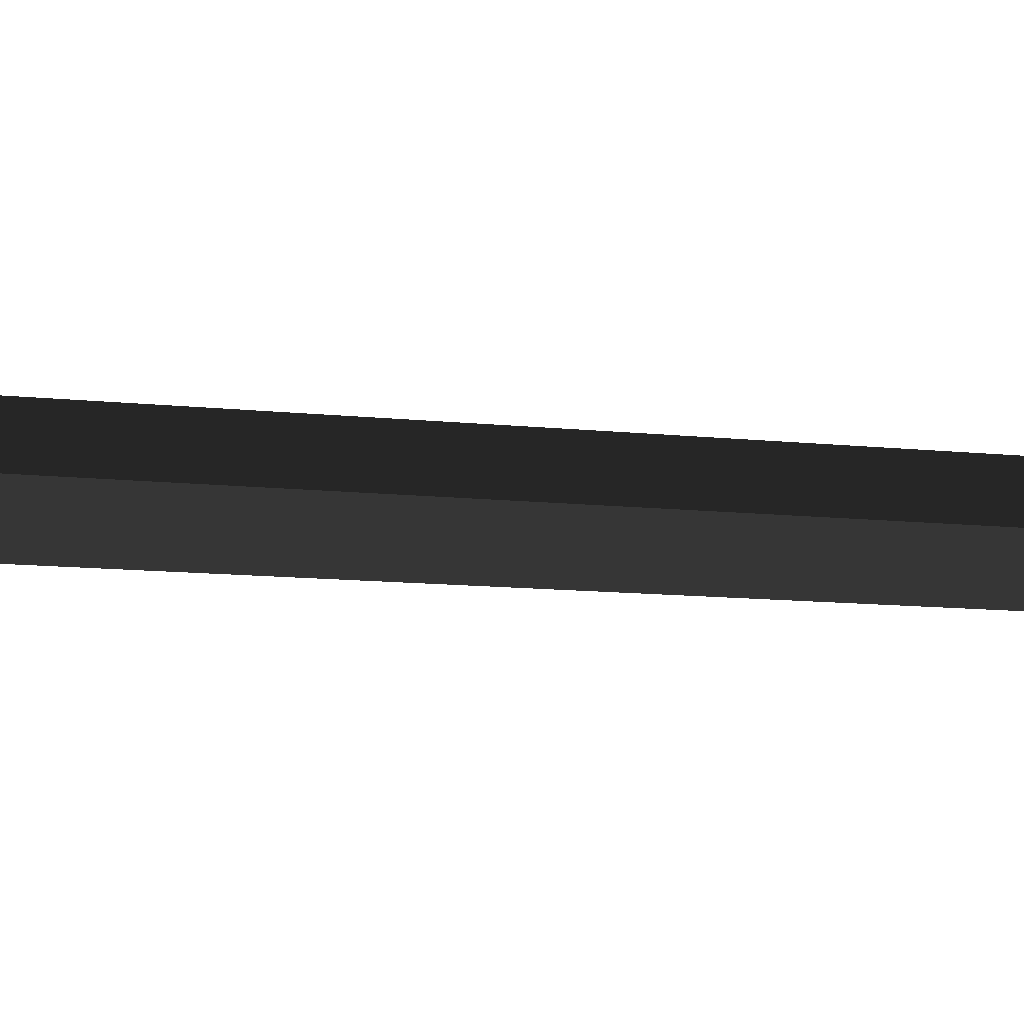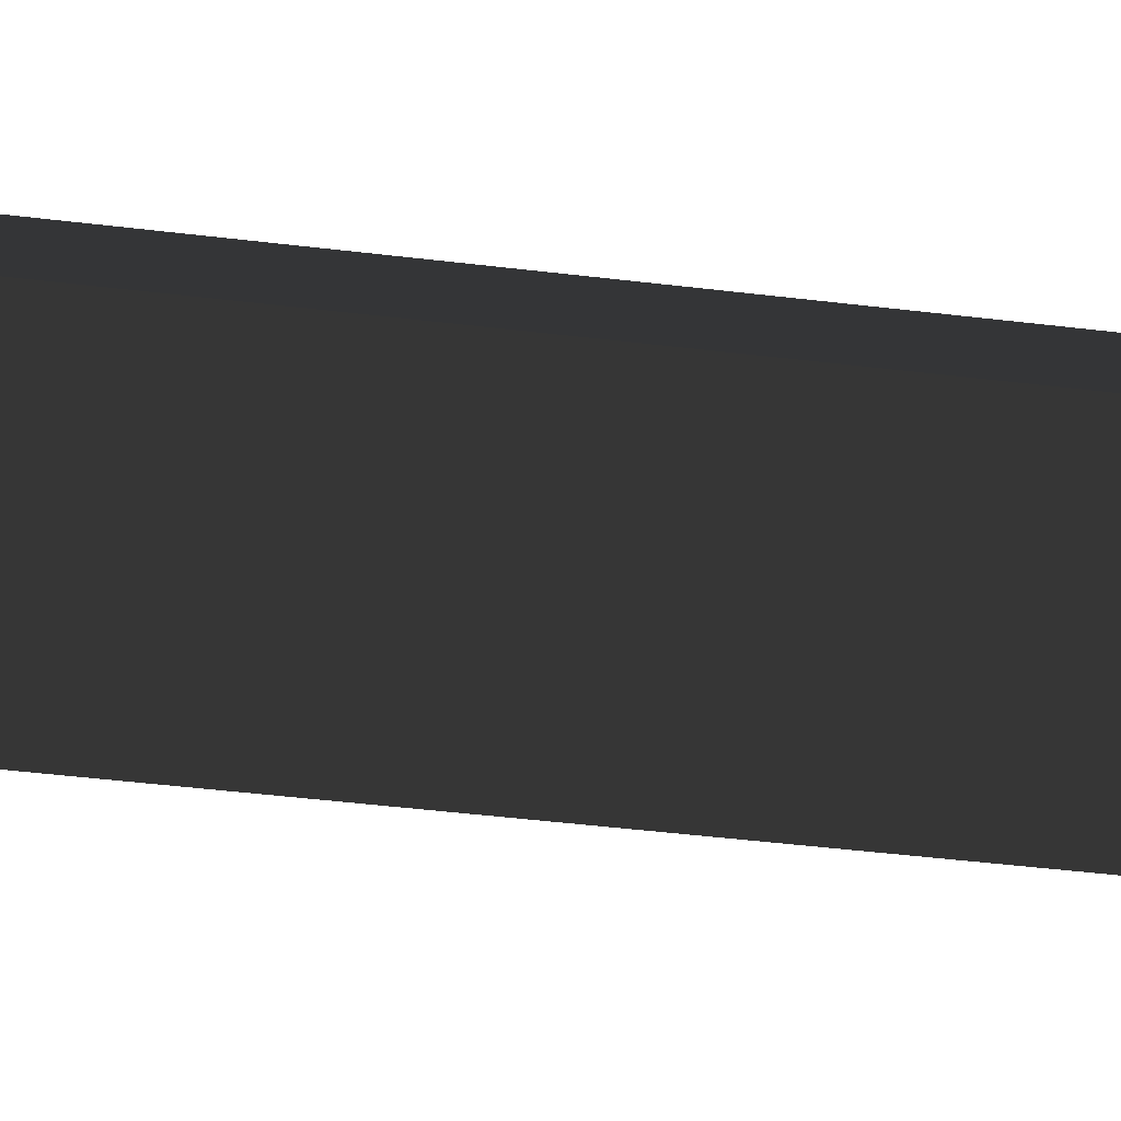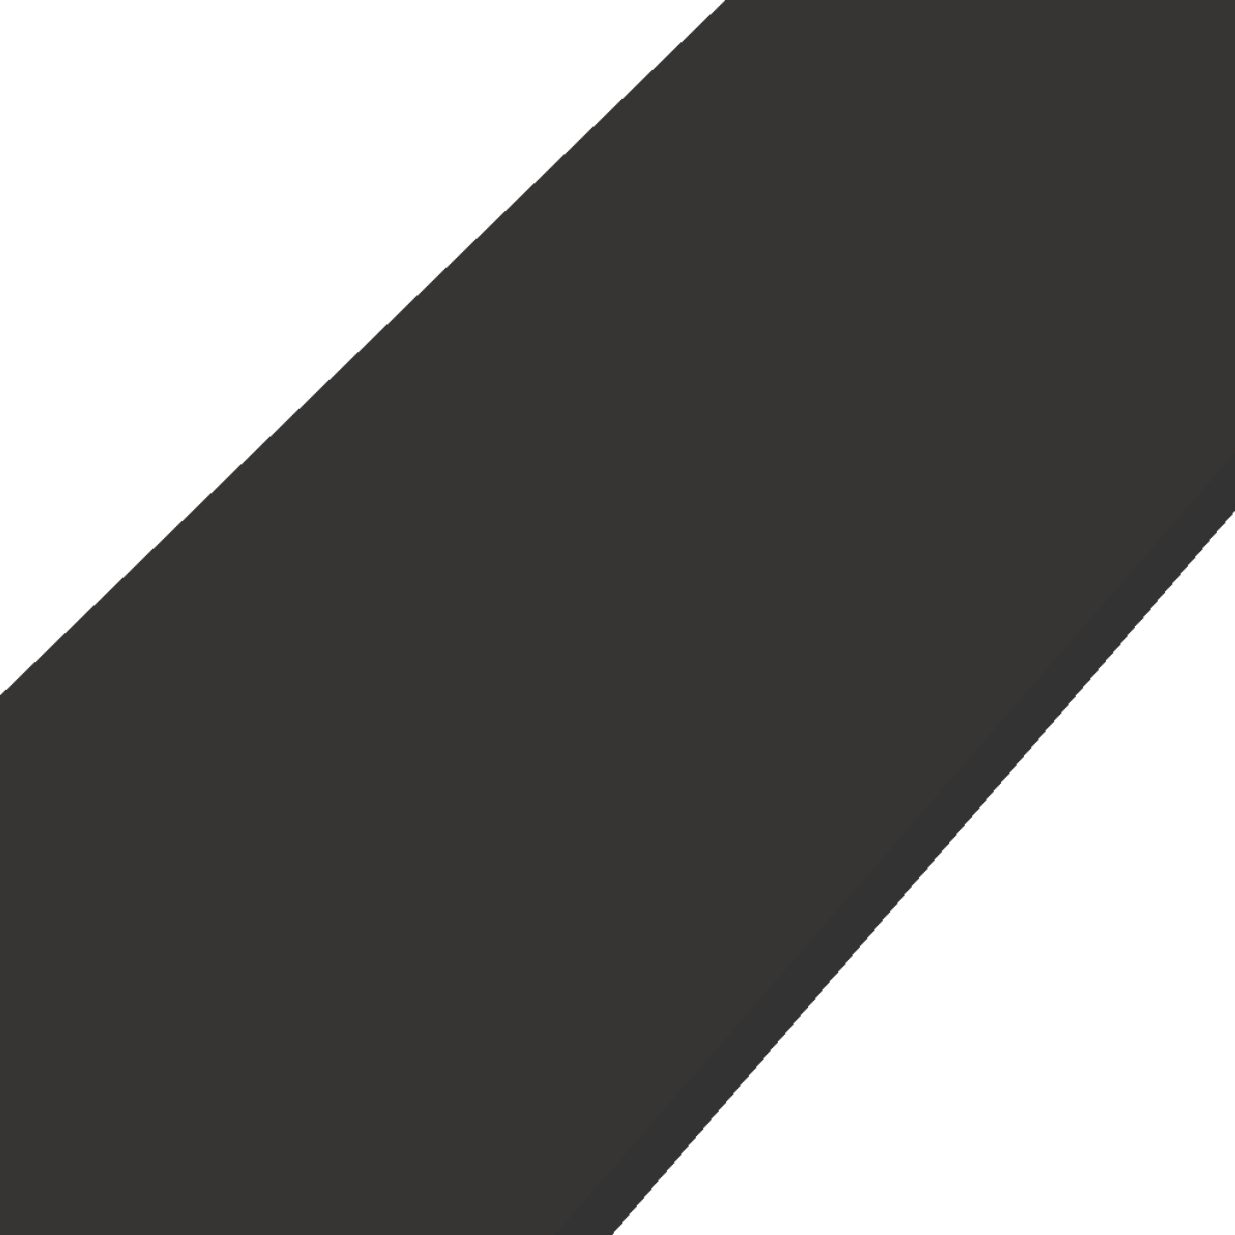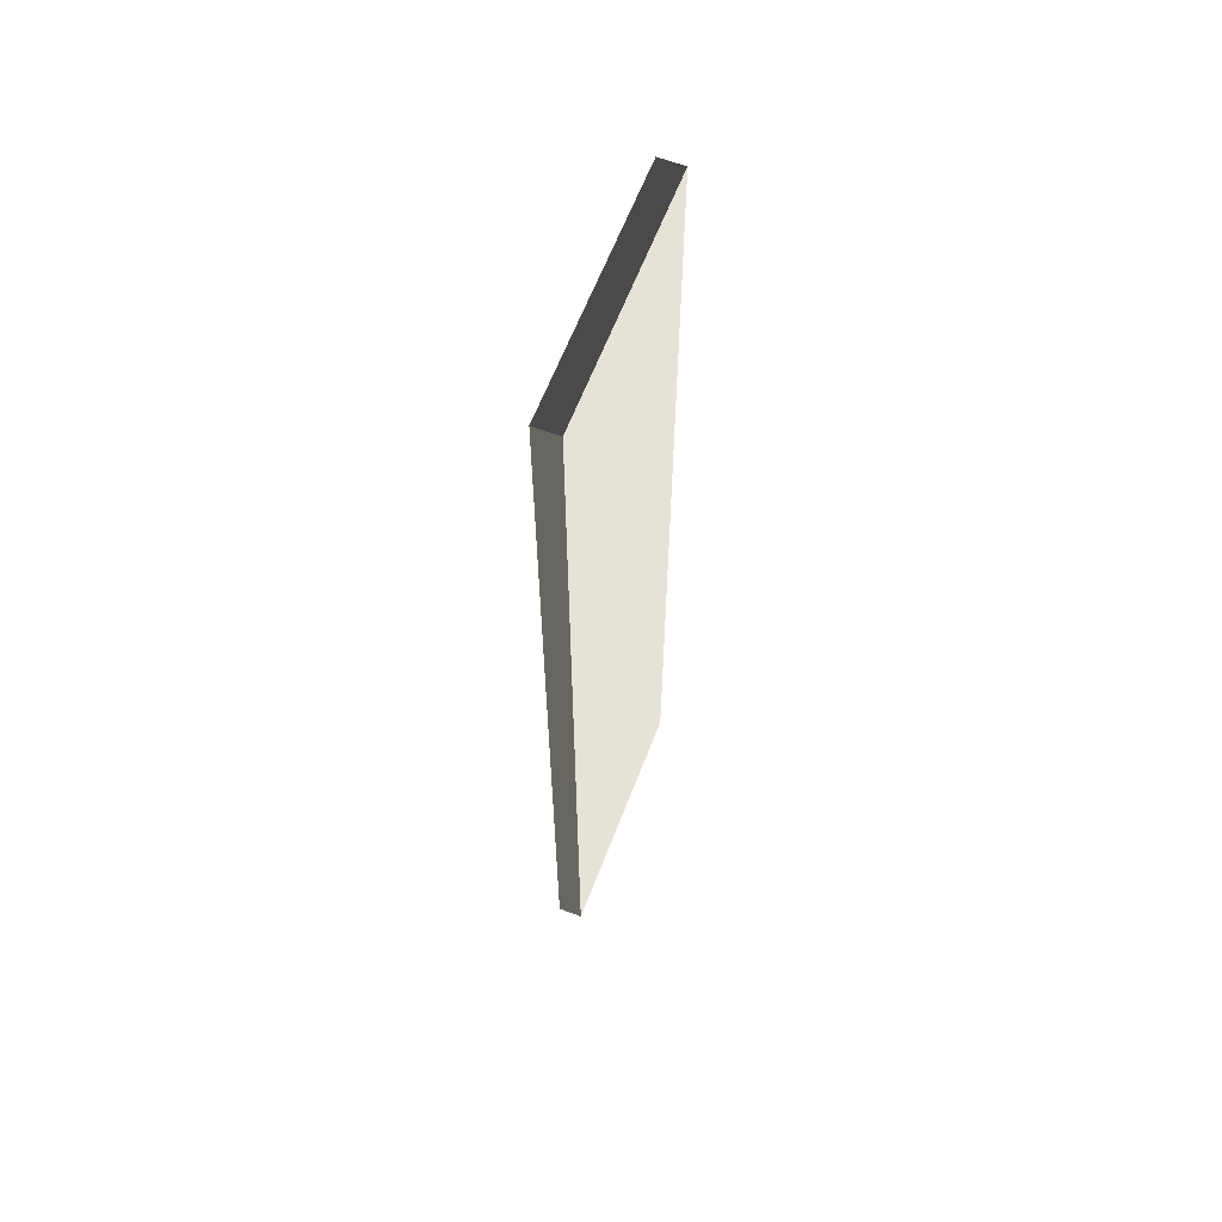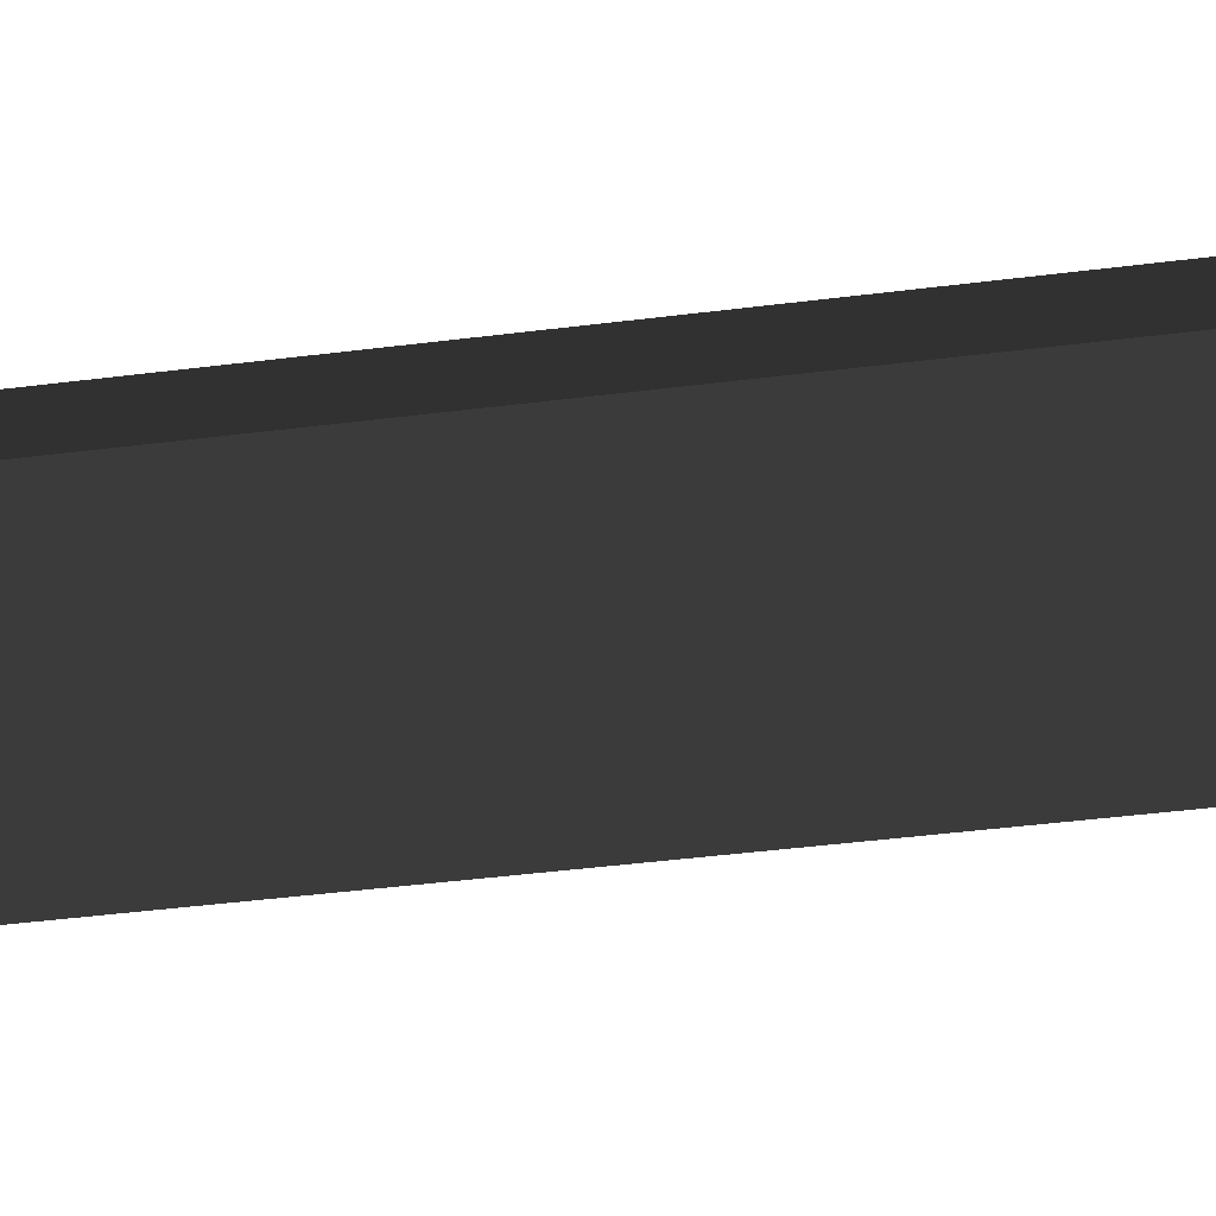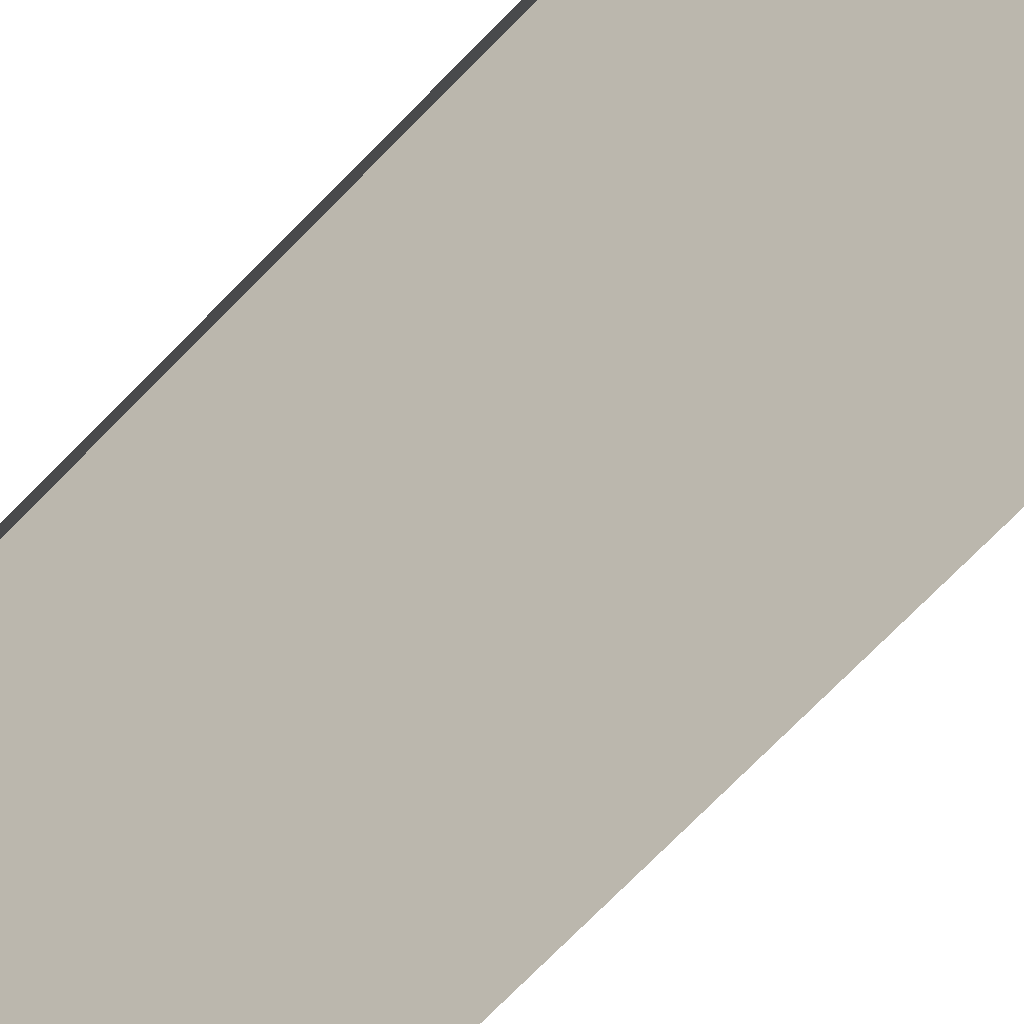
<metadata>
{"format":"obj","ext":"obj","renderer":"f3d","projection":"perspective","resolution":1024,"background":"white","views":[{"elev":-6.8,"azim":66.2,"up":"+Z"},{"elev":-38.6,"azim":80.9,"up":"+Z"},{"elev":40.7,"azim":-148.2,"up":"+Z"},{"elev":62.9,"azim":111.0,"up":"+Y"},{"elev":-33.7,"azim":-79.5,"up":"+Z"},{"elev":-72.4,"azim":135.7,"up":"+Z"}]}
</metadata>
<code>
o 300x600_OSB__230801__temp_300x600_OSB__230801_.006
v -0.075 -0.3 -0.0075
v -0.075 0.3 -0.0075
v 0.075 0.3 -0.0075
v 0.075 -0.3 -0.0075
v -0.075 0.3 0.007501
v 0.075 0.3 0.007501
v -0.075 -0.3 0.007499
v 0.075 -0.3 0.007499
f 1 2 3 4
f 3 2 5 6
f 5 7 8 6
f 5 2 1 7
f 7 1 4 8
f 3 6 8 4

</code>
